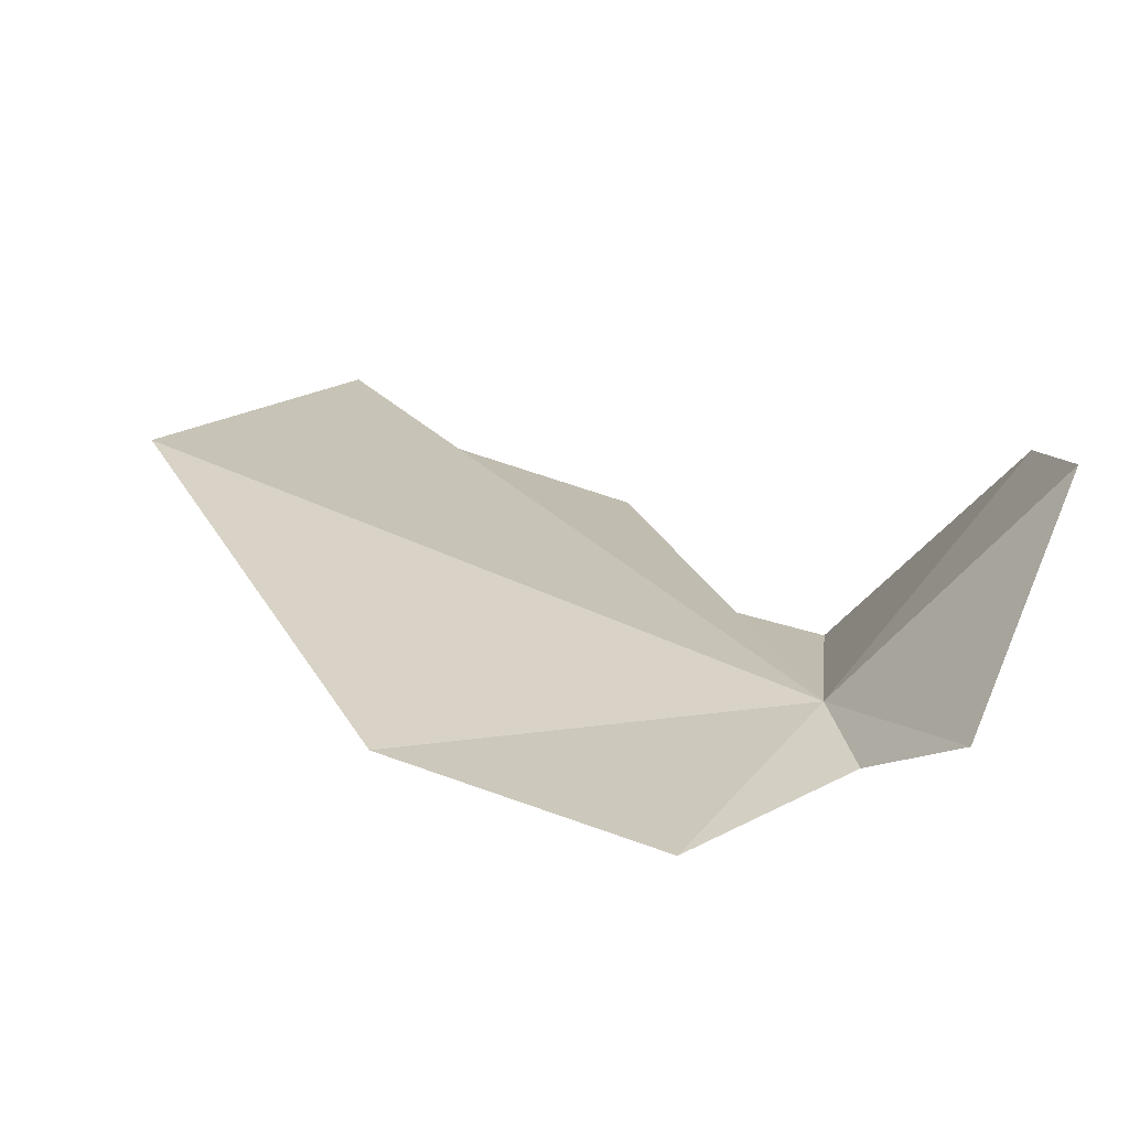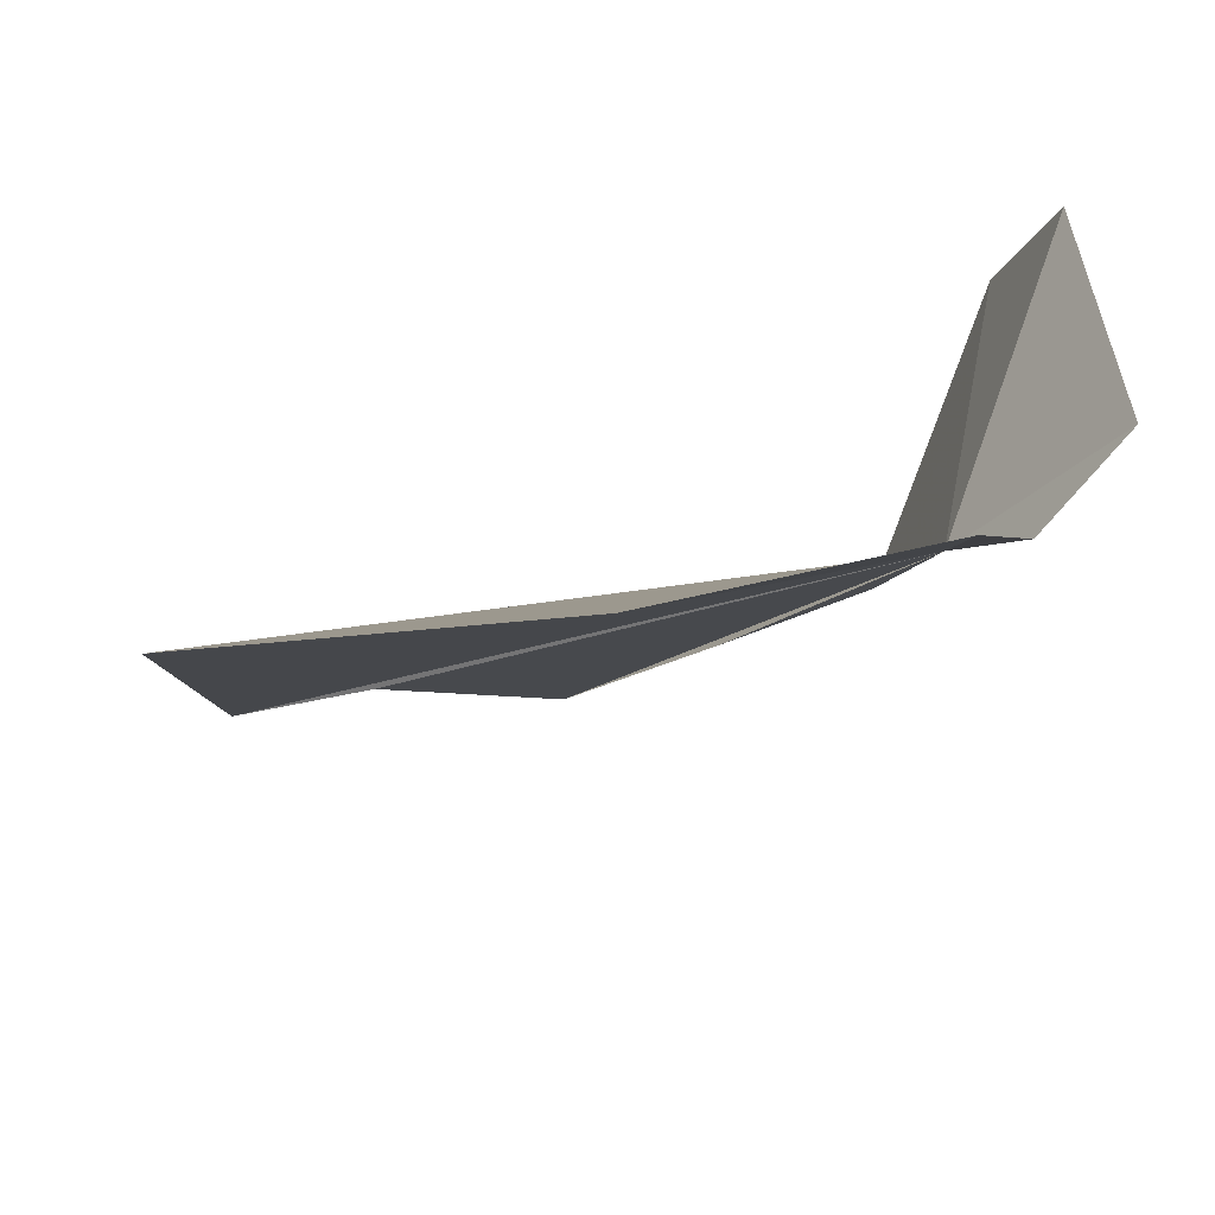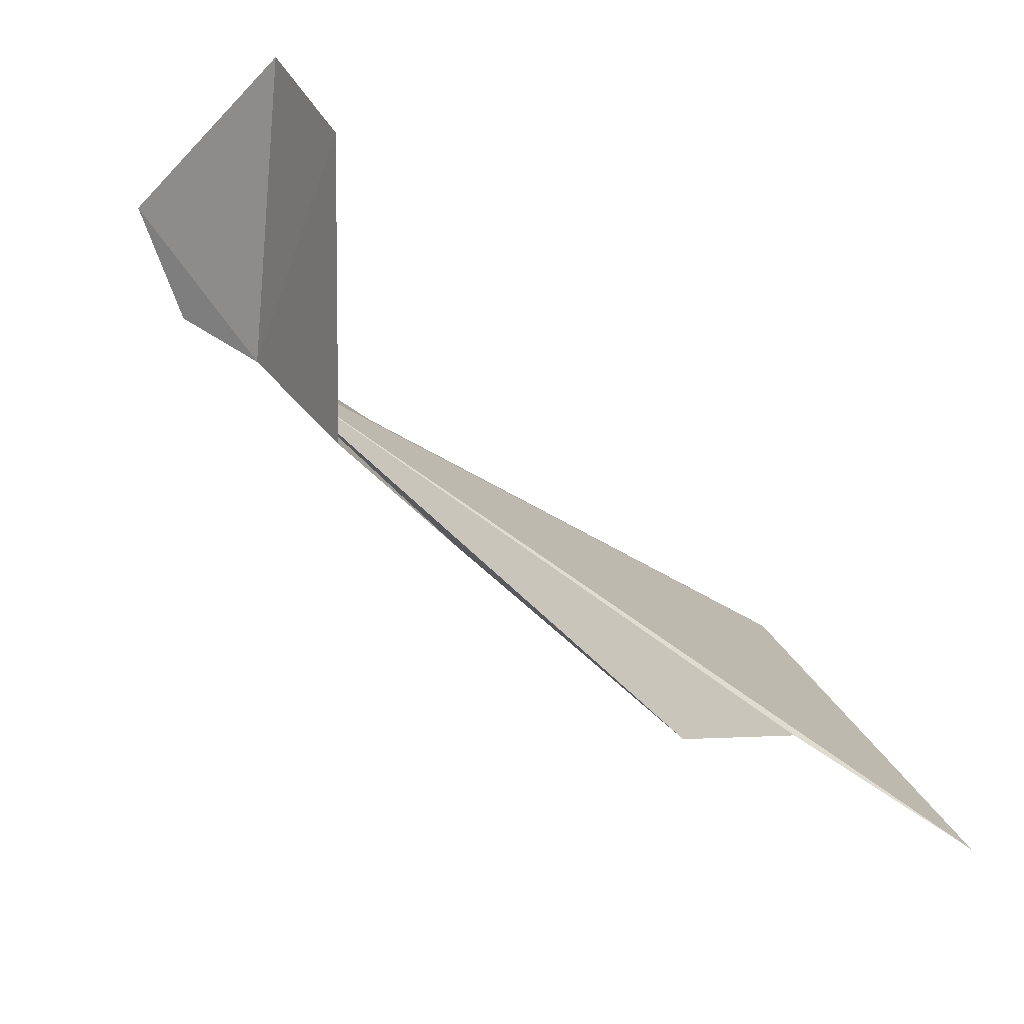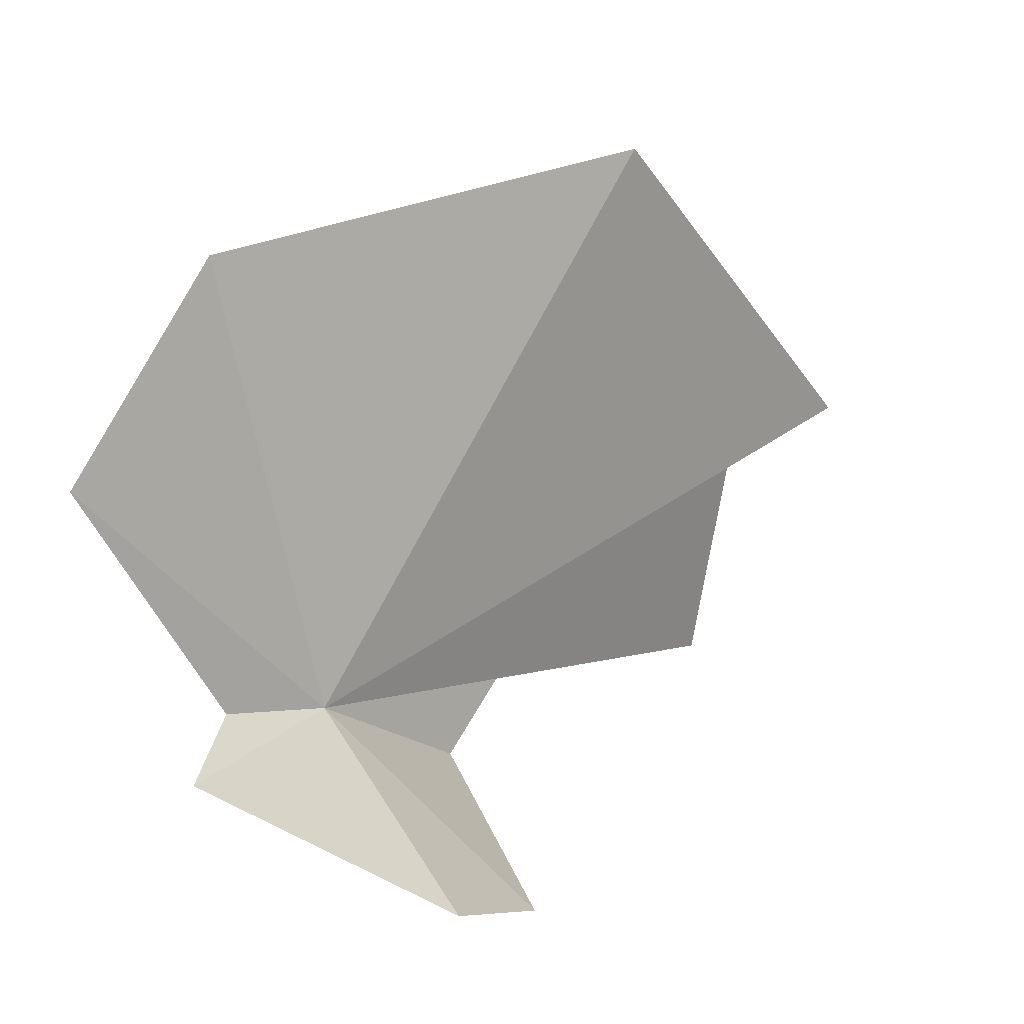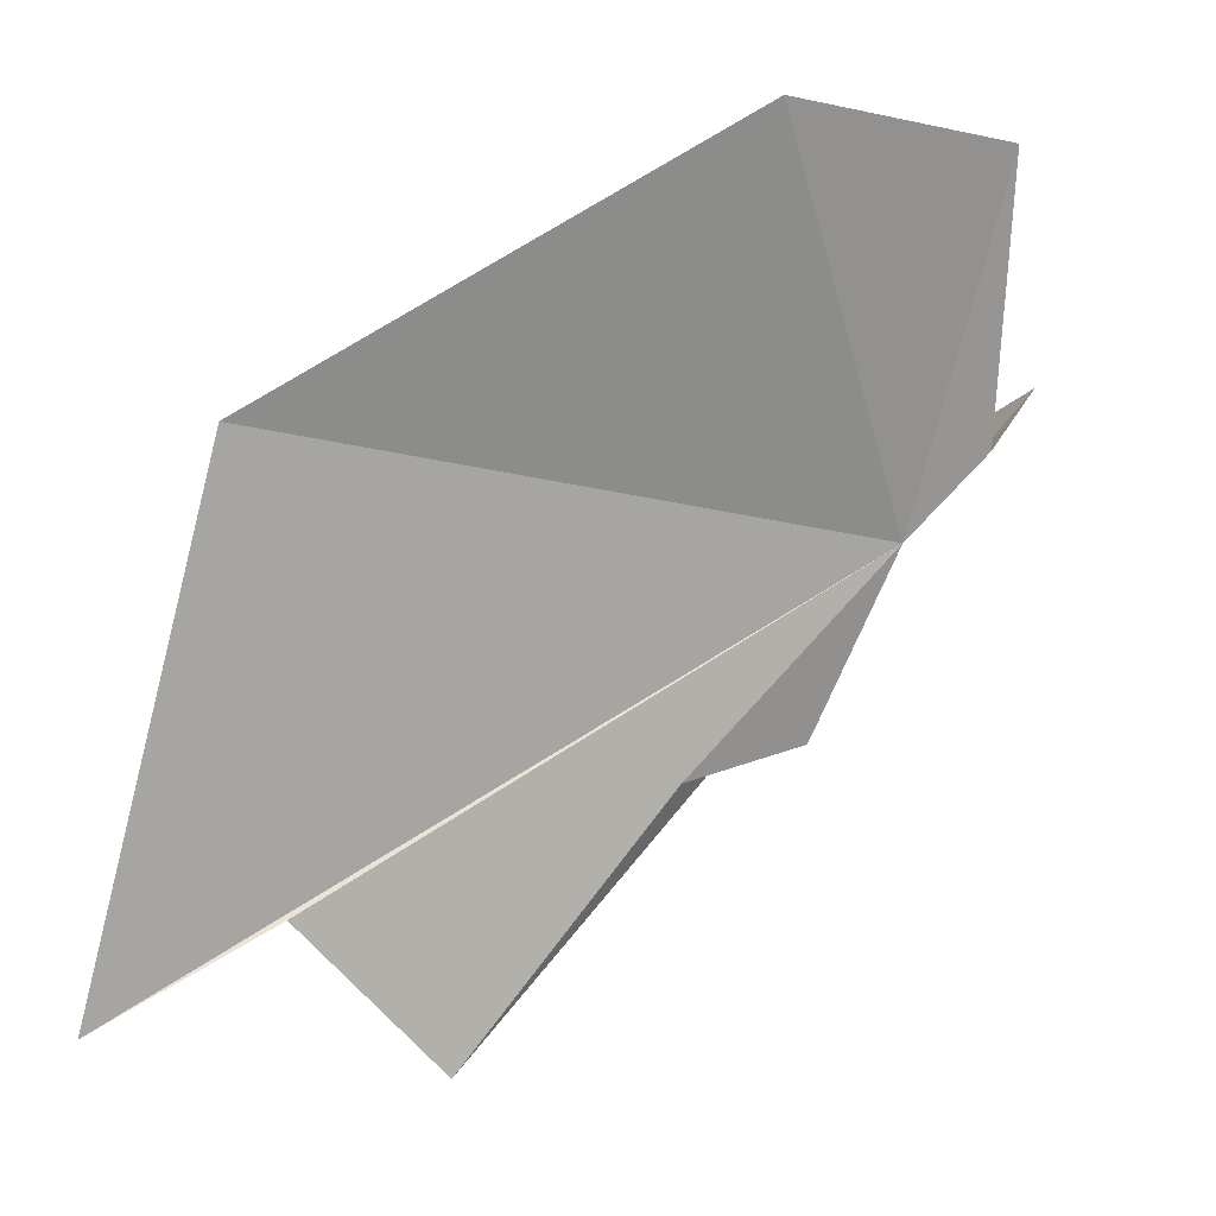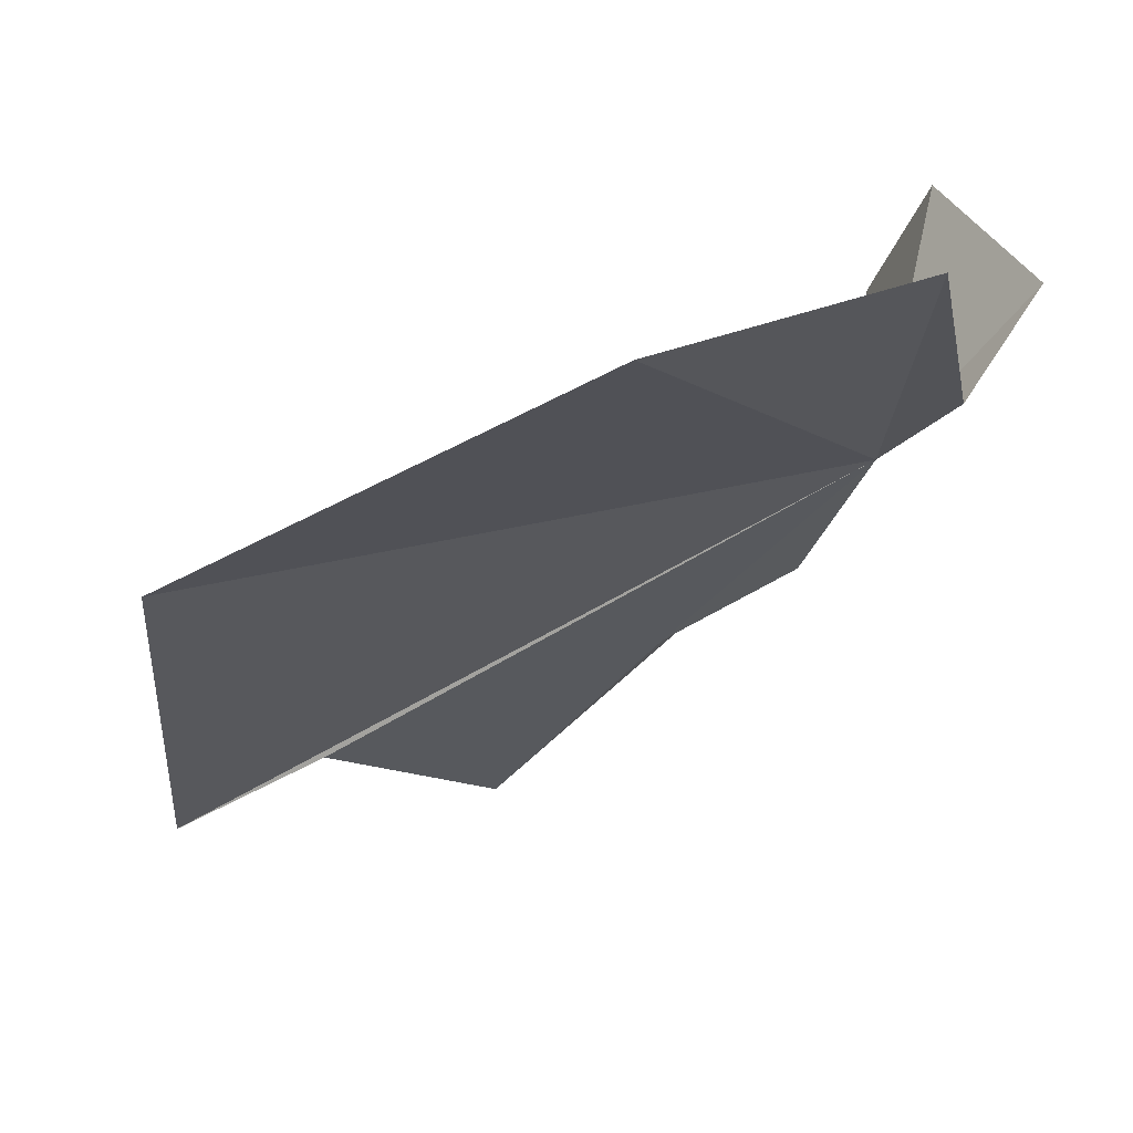
<metadata>
{"format":"obj","ext":"obj","renderer":"f3d","projection":"perspective","resolution":1024,"background":"white","views":[{"elev":68.9,"azim":-137.2,"up":"+Z"},{"elev":46.5,"azim":-166.5,"up":"+Z"},{"elev":-35.8,"azim":-17.5,"up":"+Z"},{"elev":77.9,"azim":-44.1,"up":"+Z"},{"elev":-25.3,"azim":167.7,"up":"+Z"},{"elev":26.2,"azim":-174.7,"up":"+Z"}]}
</metadata>
<code>
v 10.57 32.72 5.776
v 11.72 32.36 4.439
v 12.78 31.69 2.988
v 13.72 32.35 3.548
v 10.96 32.13 4.818
v 14.31 33.97 5.404
v 14.68 32.22 2.916
v 10.62 31.06 6.131
v 10.29 31.29 6.856
v 9.765 32.74 6.817
v 10.15 33 6.235
v 10.34 34.2 7.379
v 11.75 34.72 7.105
f 1 2 3
f 1 3 4
f 1 5 2
f 1 4 7
f 1 8 5
f 1 9 8
f 1 10 9
f 1 11 10
f 1 12 11
f 1 13 12
f 1 6 13
f 1 7 6

</code>
